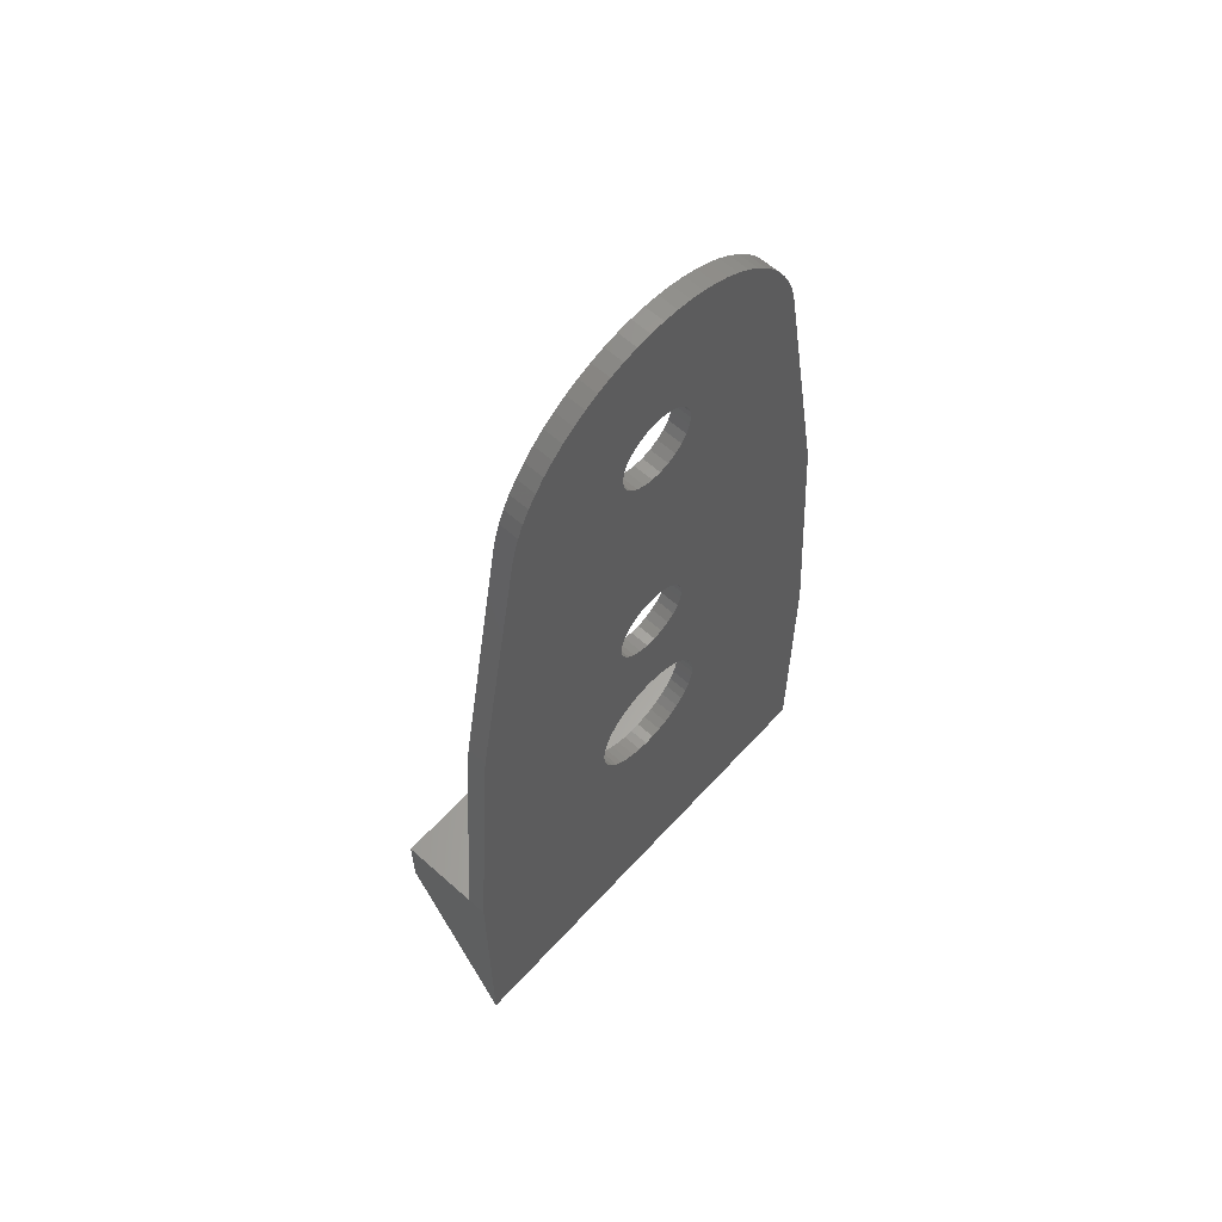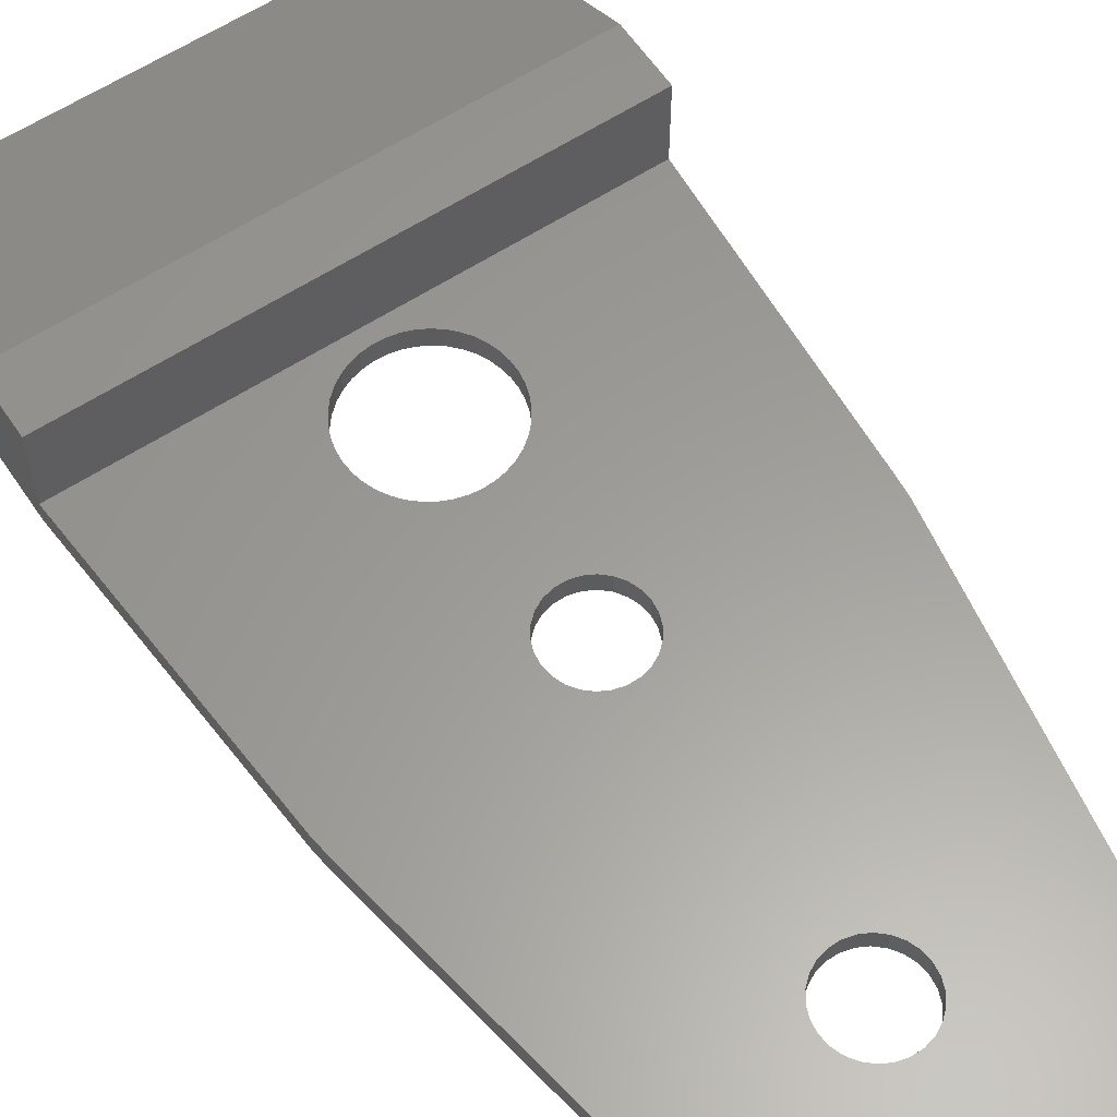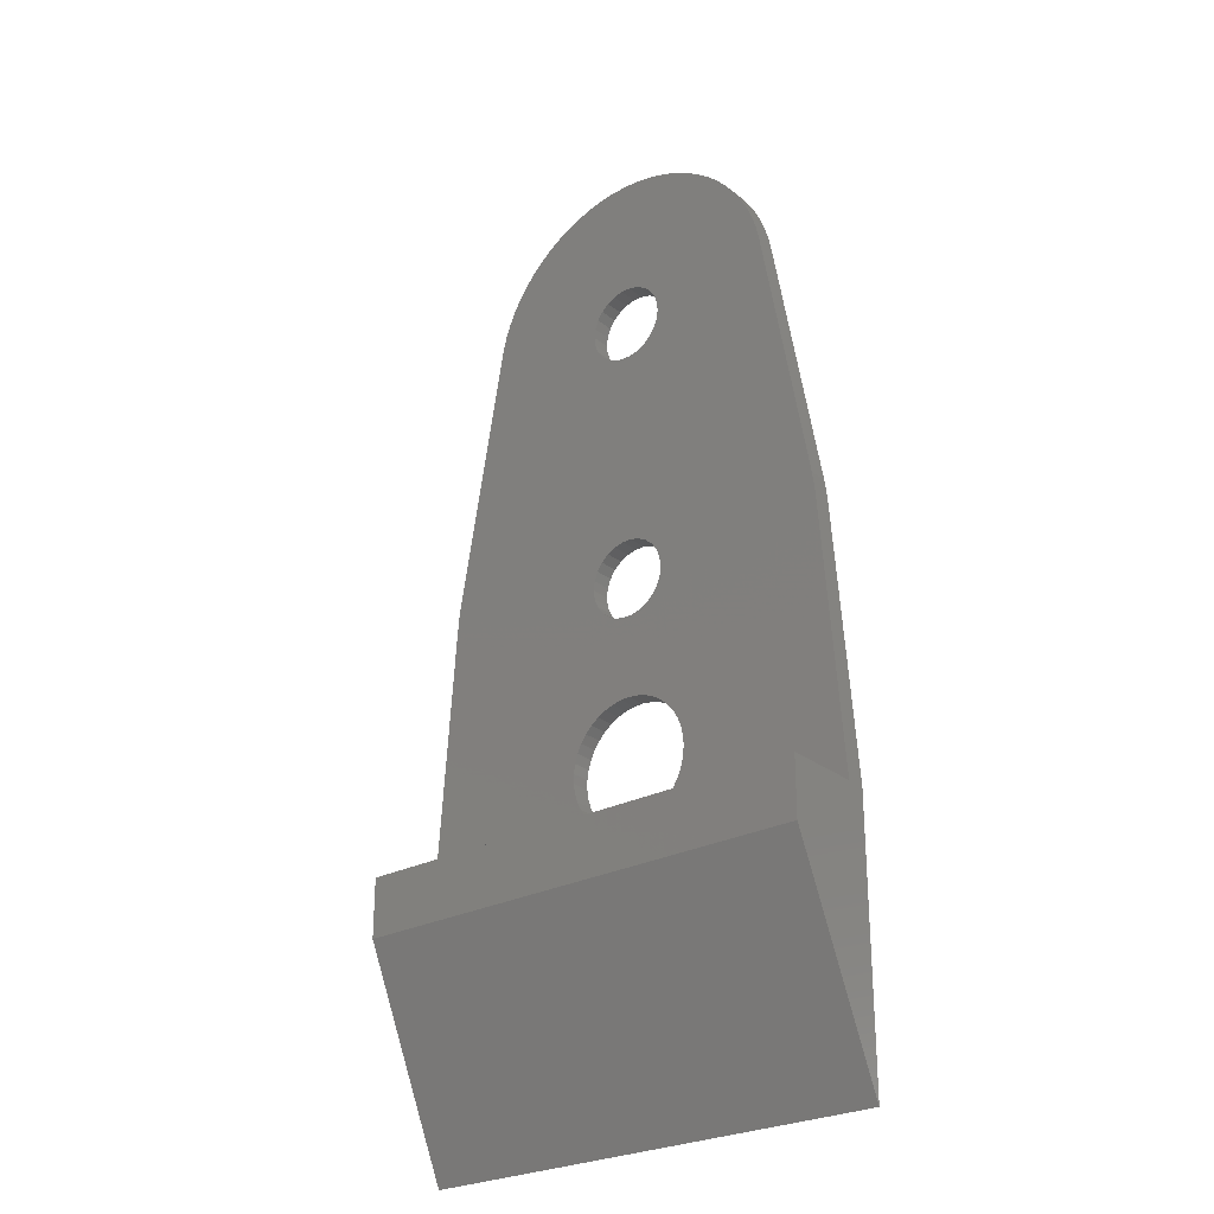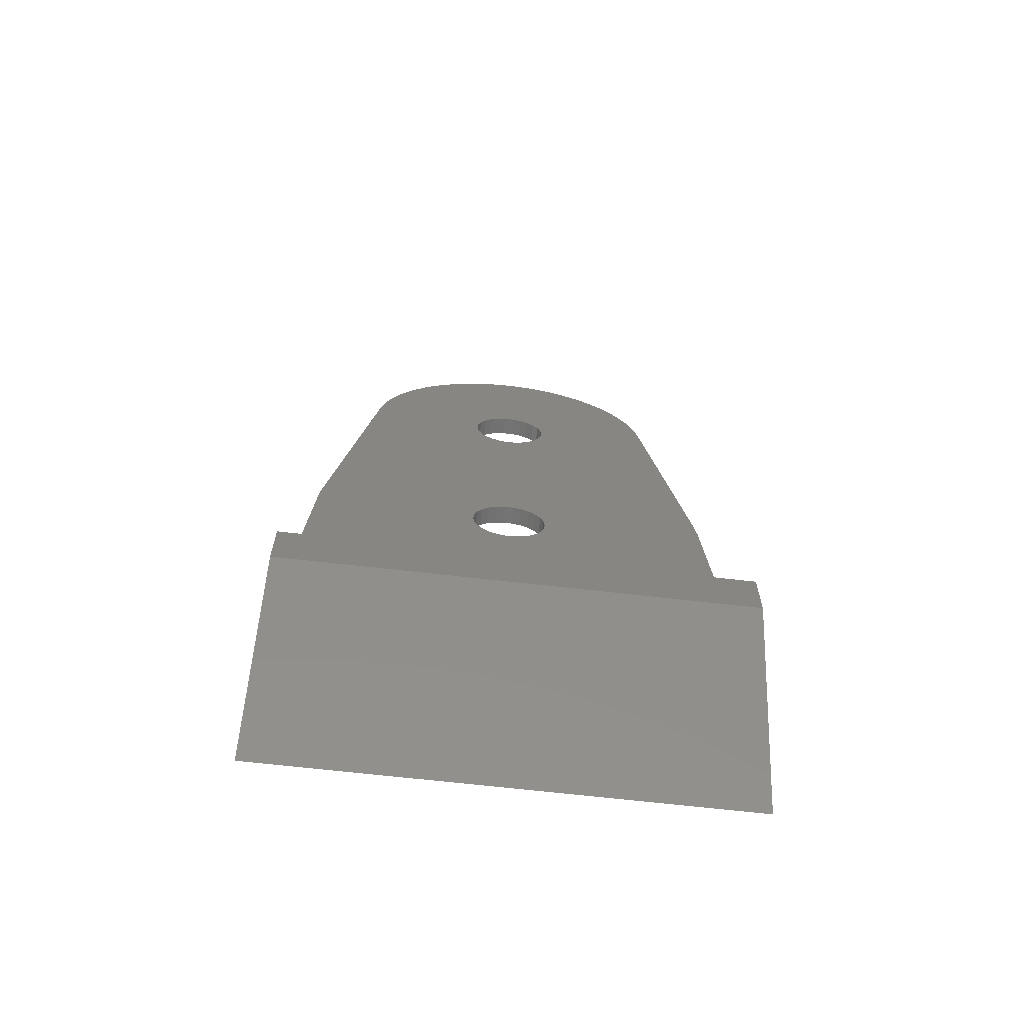
<metadata>
{"format":"stl","ext":"stl","renderer":"f3d","projection":"perspective","resolution":1024,"background":"white","views":[{"elev":61.4,"azim":132.2,"up":"+Y"},{"elev":60.4,"azim":146.3,"up":"+Z"},{"elev":-26.5,"azim":39.3,"up":"+Y"},{"elev":-66.7,"azim":-6.6,"up":"+Y"}]}
</metadata>
<code>
# stl→obj: 270 verts, 548 faces
v 10.83 -12.56 -4
v 8.367 1.497 -5
v 8.367 1.497 -4
v 10.83 -12.56 -5
v -12 -28 3.429e-15
v 12 -31 3.796e-15
v 12 -28 3.429e-15
v -12 -31 3.796e-15
v 10.96 -13.53 -4
v 10.96 -13.53 -5
v 4.141 7.423 -5
v 3.469 7.76 -4
v 4.141 7.423 -4
v 3.469 7.76 -5
v 2.769 8.036 -4
v 2.769 8.036 -5
v 5.383 6.578 -5
v 4.781 7.028 -4
v 5.383 6.578 -4
v 4.781 7.028 -5
v -7.835 3.296 -5
v -7.513 3.976 -4
v -7.513 3.976 -5
v -7.835 3.296 -4
v -10.99 -14.01 -5
v -10.9 -13.04 -4
v -10.9 -13.04 -5
v -10.99 -14.01 -4
v -2.411 8.151 -5
v -3.122 7.906 -4
v -2.411 8.151 -4
v -3.122 7.906 -5
v 1.311 8.398 -5
v 0.5637 8.481 -4
v 1.311 8.398 -4
v 0.5637 8.481 -5
v 6.457 5.527 -4
v 5.944 6.077 -5
v 5.944 6.077 -4
v 6.457 5.527 -5
v 7.33 4.304 -4
v 6.921 4.935 -5
v 6.921 4.935 -4
v 7.33 4.304 -5
v 7.973 2.946 -4
v 7.681 3.64 -5
v 7.681 3.64 -4
v 7.973 2.946 -5
v 8.202 2.23 -4
v 8.202 2.23 -5
v -3.809 7.599 -5
v -4.465 7.233 -4
v -3.809 7.599 -4
v -4.465 7.233 -5
v 2.048 8.25 -4
v 2.048 8.25 -5
v -8.293 1.865 -5
v -8.096 2.591 -4
v -8.096 2.591 -5
v -8.293 1.865 -4
v -8.425 1.125 -5
v -8.425 1.125 -4
v 1.815 -13.55 -5
v 1.99 -14.01 -5
v 1.99 -0.4906 -5
v 2.05 -6.123e-16 -5
v 1.534 -13.14 -5
v 1.815 -0.9527 -5
v 1.165 -12.81 -5
v 1.534 -1.359 -5
v 1.165 -1.687 -5
v 0.7269 -12.58 -5
v 0.7269 -1.917 -5
v 0.2471 -12.46 -5
v 0.2471 -2.035 -5
v -0.2471 -12.46 -5
v -0.2471 -2.035 -5
v -0.7269 -12.58 -5
v -0.7269 -1.917 -5
v -1.165 -12.81 -5
v -1.165 -1.687 -5
v -1.534 -13.14 -5
v -1.534 -1.359 -5
v -1.815 -13.55 -5
v -1.815 -0.9527 -5
v -1.99 -14.01 -5
v -1.99 -0.4906 -5
v -2.05 -14.5 -5
v 1.99 -14.99 -5
v 2.05 -14.5 -5
v 1.534 -15.86 -5
v 2.342 -21.75 -5
v 1.97 -21.42 -5
v 1.815 -15.45 -5
v 1.553 -21.14 -5
v 1.165 -16.19 -5
v 1.099 -20.94 -5
v 0.7269 -16.42 -5
v 0.6188 -20.81 -5
v 0.2471 -16.54 -5
v 0.1245 -20.75 -5
v -0.2471 -16.54 -5
v -0.3727 -20.77 -5
v -0.7269 -16.42 -5
v -0.8612 -20.87 -5
v -1.329 -21.03 -5
v -1.165 -16.19 -5
v -1.767 -21.27 -5
v -1.534 -15.86 -5
v -2.162 -21.57 -5
v -1.815 -15.45 -5
v -2.507 -21.93 -5
v -2.794 -22.34 -5
v -1.99 -14.99 -5
v 1.553 -26.86 -5
v 12 -28 -5
v 12 -41.72 -5
v 3.25 -24 -5
v 3.212 -24.5 -5
v 3.212 -23.5 -5
v 2.913 -22.56 -5
v 3.099 -23.02 -5
v 2.658 -22.13 -5
v 1.99 0.4906 -5
v 1.815 0.9527 -5
v 1.534 1.359 -5
v 3.099 -24.98 -5
v 2.913 -25.44 -5
v 2.658 -25.87 -5
v 2.342 -26.25 -5
v 1.97 -26.58 -5
v 1.099 -27.06 -5
v 0.6188 -27.19 -5
v 0.1245 -27.25 -5
v -12 -41.72 -5
v -0.3727 -27.23 -5
v -0.8612 -27.13 -5
v -1.329 -26.97 -5
v -1.767 -26.73 -5
v -12 -28 -5
v -3.24 -23.75 -5
v -3.24 -24.25 -5
v -5.087 6.81 -5
v -5.669 6.333 -5
v -6.207 5.808 -5
v -6.696 5.236 -5
v -7.132 4.624 -5
v -3.165 -24.74 -5
v -3.014 -25.21 -5
v -2.794 -25.66 -5
v -2.507 -26.07 -5
v -2.162 -26.43 -5
v 1.165 1.687 -5
v 0.7269 1.917 -5
v 0.2471 2.035 -5
v -0.188 8.498 -5
v -0.2471 2.035 -5
v -1.681 8.332 -5
v -0.7269 1.917 -5
v -0.9383 8.448 -5
v -1.165 1.687 -5
v -1.534 1.359 -5
v -1.815 0.9527 -5
v -1.99 0.4906 -5
v -2.05 -6.123e-16 -5
v -3.014 -22.79 -5
v -3.165 -23.26 -5
v -6.696 5.236 -4
v -7.132 4.624 -4
v -5.669 6.333 -4
v -5.087 6.81 -4
v -1.681 8.332 -4
v -0.9383 8.448 -4
v -6.207 5.808 -4
v -0.188 8.498 -4
v -12 -28 -4
v 12 -28 -4
v 1.815 -0.9527 -4
v 1.99 -0.4906 -4
v 1.99 -14.01 -4
v 2.05 -14.5 -4
v 1.534 -1.359 -4
v 1.815 -13.55 -4
v 1.534 -13.14 -4
v 1.165 -1.687 -4
v 1.165 -12.81 -4
v 0.7269 -1.917 -4
v 0.7269 -12.58 -4
v 0.2471 -2.035 -4
v 0.2471 -12.46 -4
v -0.2471 -2.035 -4
v -0.2471 -12.46 -4
v -0.7269 -1.917 -4
v -0.7269 -12.58 -4
v -1.165 -1.687 -4
v -1.165 -12.81 -4
v -1.534 -1.359 -4
v -1.815 -0.9527 -4
v -1.534 -13.14 -4
v -1.99 -0.4906 -4
v -1.815 -13.55 -4
v -2.05 -4.899e-16 -4
v -1.99 -14.01 -4
v 3.212 -23.5 -4
v 3.25 -24 -4
v 3.099 -23.02 -4
v 0.7269 1.917 -4
v 2.05 -4.899e-16 -4
v 1.99 -14.99 -4
v 2.913 -22.56 -4
v 1.99 0.4906 -4
v 0.2471 2.035 -4
v 1.165 1.687 -4
v 1.534 1.359 -4
v -0.2471 2.035 -4
v -0.7269 1.917 -4
v -1.165 1.687 -4
v -2.05 -14.5 -4
v -2.507 -21.93 -4
v -1.534 1.359 -4
v -2.162 -21.57 -4
v -2.794 -22.34 -4
v -3.014 -22.79 -4
v 1.815 0.9527 -4
v 3.212 -24.5 -4
v 3.099 -24.98 -4
v 2.913 -25.44 -4
v 2.658 -25.87 -4
v 2.342 -26.25 -4
v 1.97 -26.58 -4
v 1.553 -26.86 -4
v 1.099 -27.06 -4
v 0.6188 -27.19 -4
v 0.1245 -27.25 -4
v -0.3727 -27.23 -4
v -1.815 0.9527 -4
v -1.99 0.4906 -4
v -3.165 -23.26 -4
v -3.24 -23.75 -4
v -3.24 -24.25 -4
v -3.165 -24.74 -4
v -3.014 -25.21 -4
v -2.794 -25.66 -4
v -0.8612 -27.13 -4
v -1.329 -26.97 -4
v -1.767 -26.73 -4
v -2.162 -26.43 -4
v -2.507 -26.07 -4
v 2.658 -22.13 -4
v 1.815 -15.45 -4
v 2.342 -21.75 -4
v 1.534 -15.86 -4
v 1.97 -21.42 -4
v 1.553 -21.14 -4
v 1.165 -16.19 -4
v 1.099 -20.94 -4
v 0.7269 -16.42 -4
v 0.6188 -20.81 -4
v 0.2471 -16.54 -4
v 0.1245 -20.75 -4
v -0.2471 -16.54 -4
v -0.3727 -20.77 -4
v -0.7269 -16.42 -4
v -0.8612 -20.87 -4
v -1.329 -21.03 -4
v -1.165 -16.19 -4
v -1.767 -21.27 -4
v -1.534 -15.86 -4
v -1.815 -15.45 -4
v -1.99 -14.99 -4
f 1 2 3
f 2 1 4
f 5 6 7
f 6 5 8
f 9 4 1
f 4 9 10
f 11 12 13
f 12 11 14
f 14 15 12
f 15 14 16
f 17 18 19
f 18 17 20
f 20 13 18
f 13 20 11
f 21 22 23
f 22 21 24
f 25 26 27
f 26 25 28
f 29 30 31
f 30 29 32
f 33 34 35
f 34 33 36
f 37 38 39
f 38 37 40
f 41 42 43
f 42 41 44
f 45 46 47
f 46 45 48
f 49 48 45
f 48 49 50
f 47 44 41
f 44 47 46
f 51 52 53
f 52 51 54
f 16 55 15
f 55 16 56
f 56 35 55
f 35 56 33
f 38 19 39
f 19 38 17
f 43 40 37
f 40 43 42
f 3 50 49
f 50 3 2
f 57 58 59
f 58 57 60
f 59 24 21
f 24 59 58
f 61 60 57
f 60 61 62
f 27 62 61
f 62 27 26
f 63 4 64
f 4 65 66
f 67 4 63
f 4 68 65
f 69 4 67
f 4 70 68
f 71 4 69
f 4 71 70
f 72 71 69
f 72 73 71
f 74 73 72
f 74 75 73
f 76 75 74
f 76 77 75
f 78 77 76
f 78 79 77
f 80 79 78
f 80 81 79
f 82 81 80
f 82 83 81
f 84 83 82
f 84 85 83
f 86 85 84
f 86 87 85
f 51 86 88
f 86 51 87
f 10 89 90
f 91 92 93
f 10 94 89
f 91 93 95
f 92 91 94
f 95 96 91
f 97 96 95
f 97 98 96
f 99 98 97
f 99 100 98
f 101 100 99
f 101 102 100
f 103 102 101
f 103 104 102
f 105 104 103
f 106 104 105
f 104 106 107
f 108 107 106
f 107 108 109
f 110 109 108
f 109 110 111
f 112 111 110
f 111 113 114
f 113 111 112
f 115 116 117
f 118 116 119
f 120 116 118
f 121 10 122
f 123 10 121
f 10 64 4
f 4 66 2
f 124 2 66
f 2 124 50
f 125 48 124
f 46 125 44
f 44 125 42
f 126 42 125
f 42 126 40
f 116 122 10
f 122 116 120
f 116 127 119
f 116 128 127
f 116 129 128
f 116 130 129
f 116 131 130
f 116 115 131
f 117 132 115
f 117 133 132
f 117 134 133
f 135 134 117
f 134 135 136
f 136 135 137
f 137 135 138
f 138 135 139
f 140 139 135
f 140 141 142
f 141 61 51
f 51 61 54
f 54 61 143
f 143 61 144
f 144 61 145
f 145 61 146
f 146 61 147
f 147 61 23
f 140 142 148
f 23 61 21
f 21 61 59
f 59 61 57
f 141 27 61
f 140 148 149
f 140 149 150
f 141 25 27
f 140 150 151
f 139 140 152
f 152 140 151
f 141 140 25
f 48 125 46
f 50 124 48
f 94 123 92
f 40 126 38
f 64 10 90
f 123 94 10
f 38 126 17
f 153 17 126
f 17 153 20
f 20 153 11
f 154 11 153
f 11 154 14
f 14 154 16
f 16 154 56
f 155 56 154
f 56 155 33
f 33 155 36
f 155 156 36
f 157 156 155
f 158 157 159
f 157 160 156
f 51 159 161
f 51 161 162
f 157 158 160
f 51 162 163
f 51 163 164
f 51 164 165
f 159 29 158
f 166 114 113
f 114 166 88
f 167 88 166
f 51 88 167
f 159 51 32
f 87 51 165
f 51 167 141
f 159 32 29
f 147 168 146
f 168 147 169
f 143 170 171
f 170 143 144
f 54 171 52
f 171 54 143
f 32 53 30
f 53 32 51
f 160 172 173
f 172 160 158
f 23 169 147
f 169 23 22
f 146 174 145
f 174 146 168
f 158 31 172
f 31 158 29
f 156 173 175
f 173 156 160
f 144 174 170
f 174 144 145
f 36 175 34
f 175 36 156
f 8 176 140
f 176 8 5
f 8 140 135
f 6 177 7
f 177 6 116
f 116 6 117
f 140 28 25
f 28 140 176
f 177 10 9
f 10 177 116
f 8 117 6
f 117 8 135
f 178 3 179
f 3 180 181
f 182 3 178
f 3 183 180
f 184 3 182
f 3 184 183
f 185 184 182
f 185 186 184
f 187 186 185
f 187 188 186
f 189 188 187
f 189 190 188
f 191 190 189
f 191 192 190
f 193 192 191
f 193 194 192
f 195 194 193
f 195 196 194
f 26 195 197
f 195 26 196
f 62 197 198
f 196 26 199
f 62 198 200
f 199 26 201
f 62 200 202
f 201 26 203
f 177 204 205
f 206 3 181
f 3 206 204
f 207 12 15
f 179 3 208
f 206 209 210
f 209 206 181
f 207 15 55
f 3 211 208
f 49 211 3
f 45 211 49
f 212 55 35
f 12 213 214
f 12 207 213
f 212 35 34
f 55 212 207
f 175 212 34
f 175 215 212
f 173 215 175
f 172 215 173
f 215 172 216
f 31 216 172
f 30 216 31
f 53 216 30
f 216 53 217
f 52 217 53
f 203 26 218
f 171 217 52
f 170 217 171
f 197 62 26
f 28 218 26
f 219 218 28
f 217 170 220
f 218 219 221
f 219 28 222
f 222 28 223
f 174 220 170
f 204 9 1
f 204 1 3
f 47 224 45
f 41 224 47
f 43 224 41
f 224 43 214
f 37 214 43
f 39 214 37
f 19 214 39
f 18 214 19
f 13 214 18
f 214 13 12
f 211 45 224
f 204 177 9
f 225 177 205
f 226 177 225
f 227 177 226
f 228 177 227
f 229 177 228
f 230 177 229
f 231 177 230
f 232 177 231
f 233 177 232
f 234 177 233
f 176 234 235
f 168 220 174
f 169 220 168
f 220 169 236
f 22 236 169
f 24 236 22
f 236 24 237
f 58 237 24
f 60 237 58
f 223 28 238
f 62 237 60
f 237 62 202
f 176 238 28
f 238 176 239
f 239 176 240
f 240 176 241
f 241 176 242
f 242 176 243
f 234 176 177
f 244 176 235
f 245 176 244
f 246 176 245
f 247 176 246
f 248 176 247
f 243 176 248
f 210 209 249
f 250 249 209
f 249 250 251
f 252 251 250
f 251 252 253
f 253 252 254
f 255 254 252
f 255 256 254
f 257 256 255
f 257 258 256
f 259 258 257
f 259 260 258
f 261 260 259
f 261 262 260
f 263 262 261
f 263 264 262
f 265 263 266
f 263 265 264
f 267 266 268
f 266 267 265
f 221 268 269
f 221 269 270
f 221 270 218
f 268 221 267
f 177 5 7
f 5 177 176
f 65 208 66
f 208 65 179
f 200 165 202
f 165 200 87
f 75 191 189
f 191 75 77
f 157 212 215
f 212 157 155
f 70 185 182
f 185 70 71
f 68 179 65
f 179 68 178
f 81 197 195
f 197 81 83
f 197 85 198
f 85 197 83
f 79 195 193
f 195 79 81
f 125 214 126
f 214 125 224
f 70 178 68
f 178 70 182
f 73 189 187
f 189 73 75
f 71 187 185
f 187 71 73
f 198 87 200
f 87 198 85
f 77 193 191
f 193 77 79
f 124 208 211
f 208 124 66
f 124 224 125
f 224 124 211
f 161 216 217
f 216 161 159
f 236 162 220
f 162 236 163
f 153 214 213
f 214 153 126
f 159 215 216
f 215 159 157
f 162 217 220
f 217 162 161
f 237 163 236
f 163 237 164
f 202 164 237
f 164 202 165
f 154 213 207
f 213 154 153
f 155 207 212
f 207 155 154
f 89 181 90
f 181 89 209
f 100 261 259
f 261 100 102
f 82 196 199
f 196 82 80
f 91 255 252
f 255 91 96
f 94 209 89
f 209 94 250
f 268 111 269
f 111 268 109
f 104 266 263
f 266 104 107
f 64 183 63
f 183 64 180
f 203 84 201
f 84 203 86
f 91 250 94
f 250 91 252
f 98 259 257
f 259 98 100
f 96 257 255
f 257 96 98
f 269 114 270
f 114 269 111
f 270 88 218
f 88 270 114
f 218 86 203
f 86 218 88
f 107 268 266
f 268 107 109
f 102 263 261
f 263 102 104
f 74 188 190
f 188 74 72
f 69 184 186
f 184 69 67
f 80 194 196
f 194 80 78
f 76 190 192
f 190 76 74
f 201 82 199
f 82 201 84
f 90 180 64
f 180 90 181
f 72 186 188
f 186 72 69
f 63 184 67
f 184 63 183
f 78 192 194
f 192 78 76
f 119 205 118
f 205 119 225
f 240 141 239
f 141 240 142
f 134 235 234
f 235 134 136
f 101 258 260
f 258 101 99
f 130 230 229
f 230 130 131
f 247 151 248
f 151 247 152
f 137 245 244
f 245 137 138
f 120 206 122
f 206 120 204
f 129 227 128
f 227 129 228
f 130 228 129
f 228 130 229
f 132 233 232
f 233 132 133
f 133 234 233
f 234 133 134
f 131 231 230
f 231 131 115
f 242 148 241
f 148 242 149
f 248 150 243
f 150 248 151
f 241 142 240
f 142 241 148
f 136 244 235
f 244 136 137
f 118 204 120
f 204 118 205
f 99 256 258
f 256 99 97
f 95 253 254
f 253 95 93
f 128 226 127
f 226 128 227
f 127 225 119
f 225 127 226
f 115 232 231
f 232 115 132
f 243 149 242
f 149 243 150
f 138 246 245
f 246 138 139
f 139 247 246
f 247 139 152
f 121 249 123
f 249 121 210
f 110 267 221
f 267 110 108
f 222 112 219
f 112 222 113
f 219 110 221
f 110 219 112
f 93 251 253
f 251 93 92
f 122 210 121
f 210 122 206
f 238 166 223
f 166 238 167
f 239 167 238
f 167 239 141
f 223 113 222
f 113 223 166
f 123 251 92
f 251 123 249
f 97 254 256
f 254 97 95
f 103 260 262
f 260 103 101
f 106 264 265
f 264 106 105
f 105 262 264
f 262 105 103
f 108 265 267
f 265 108 106

</code>
